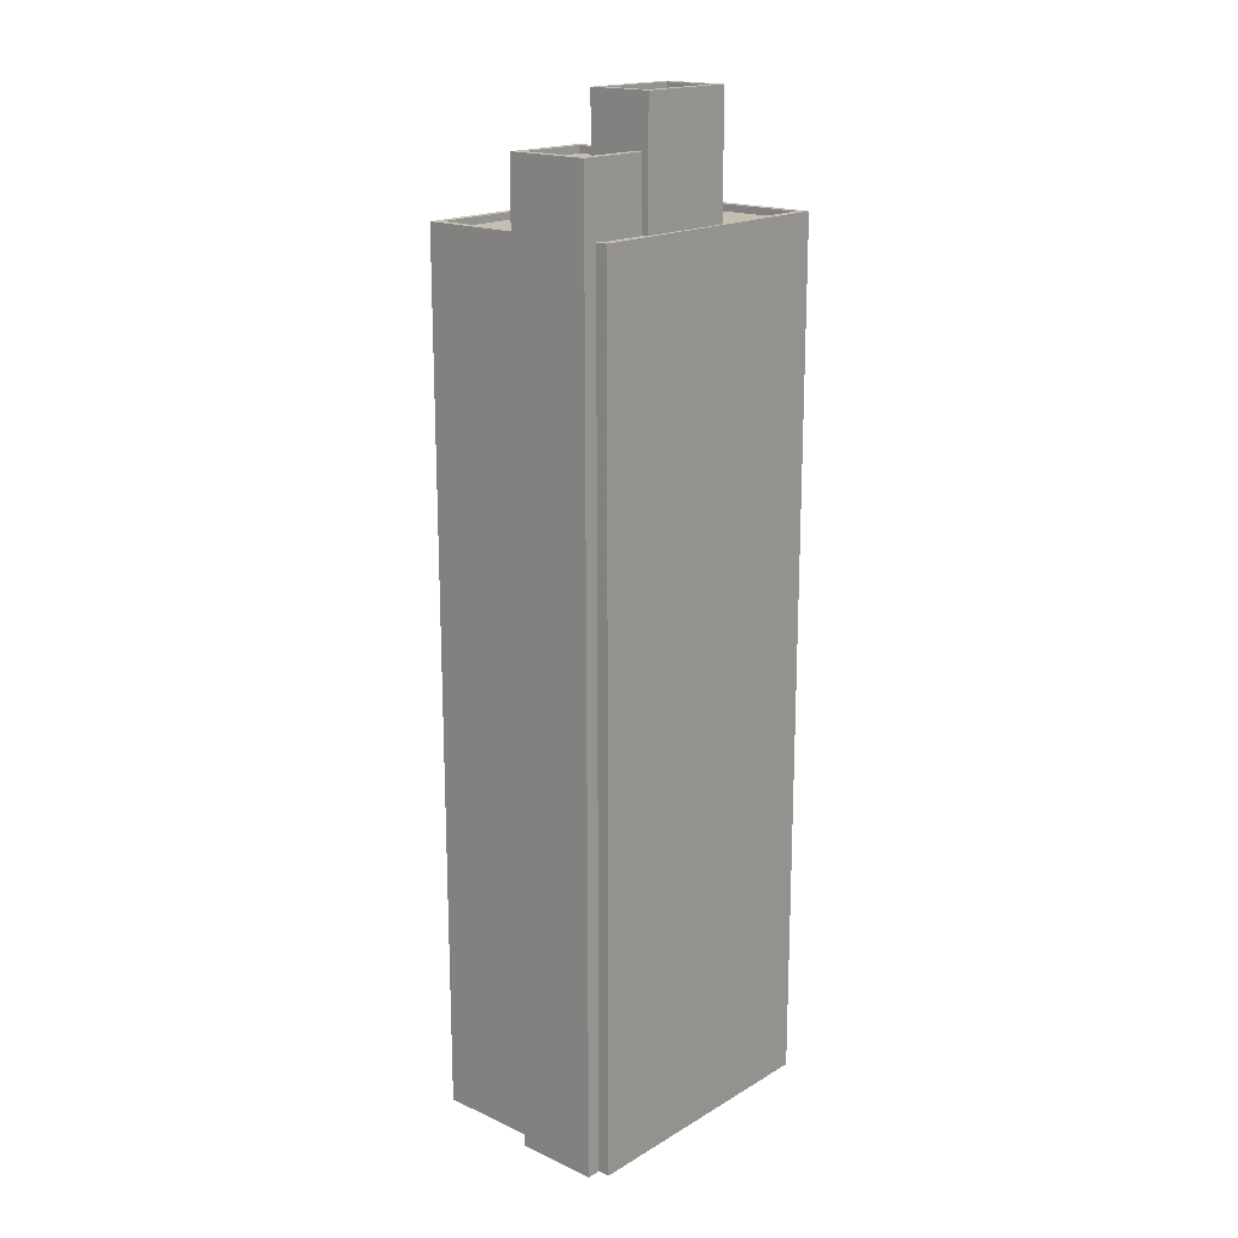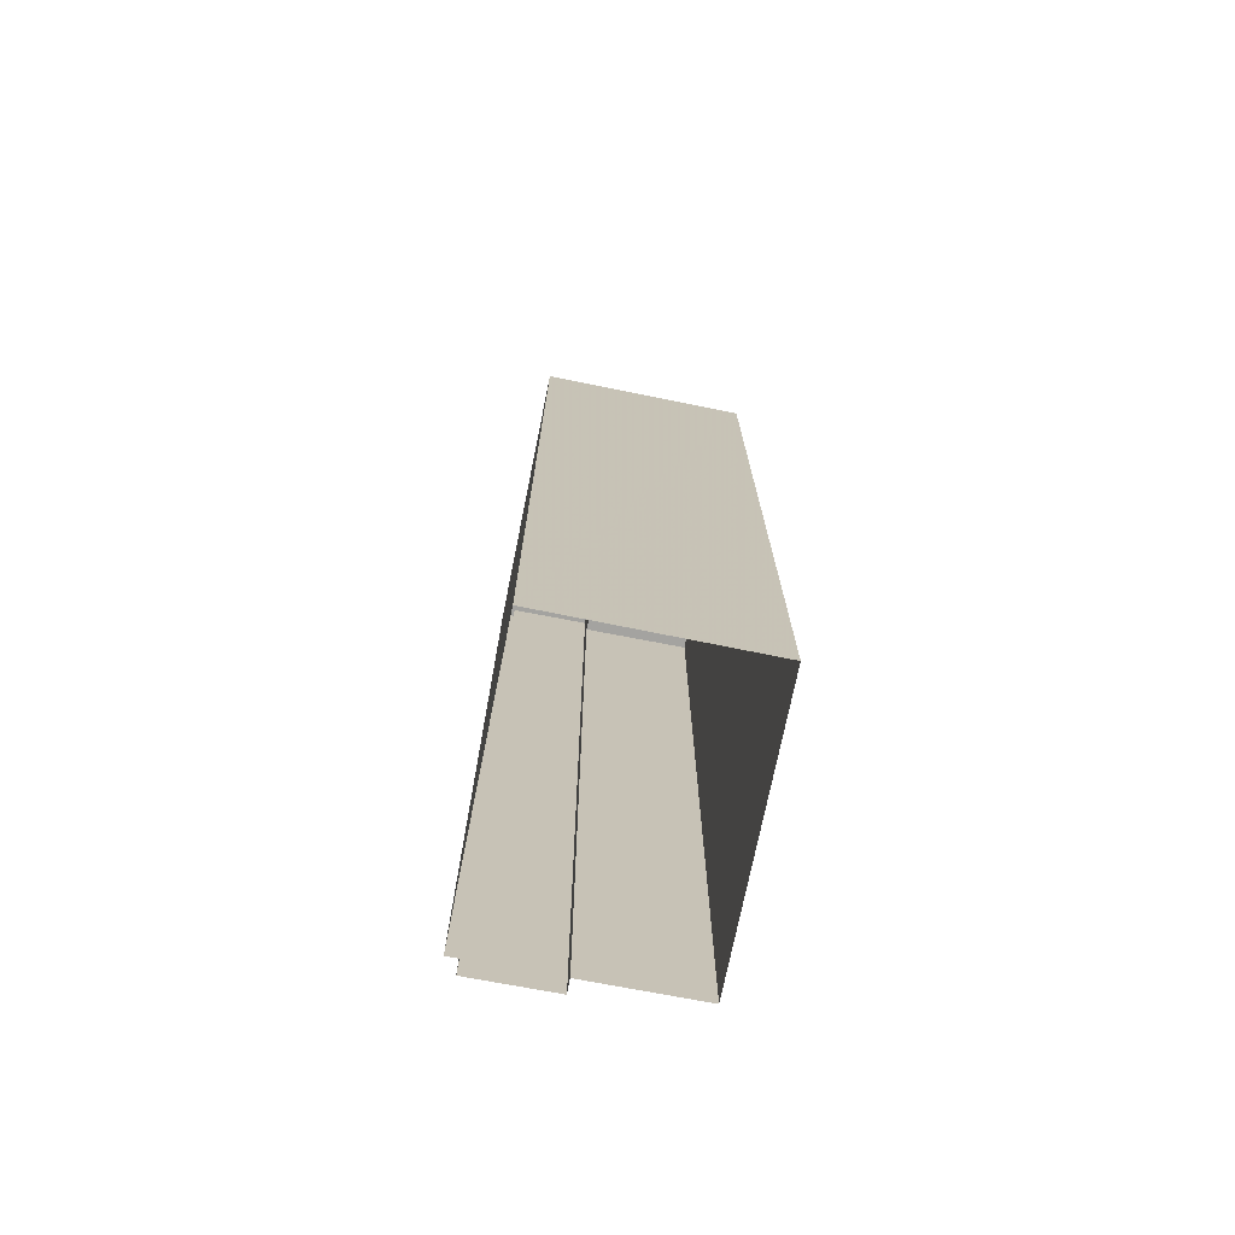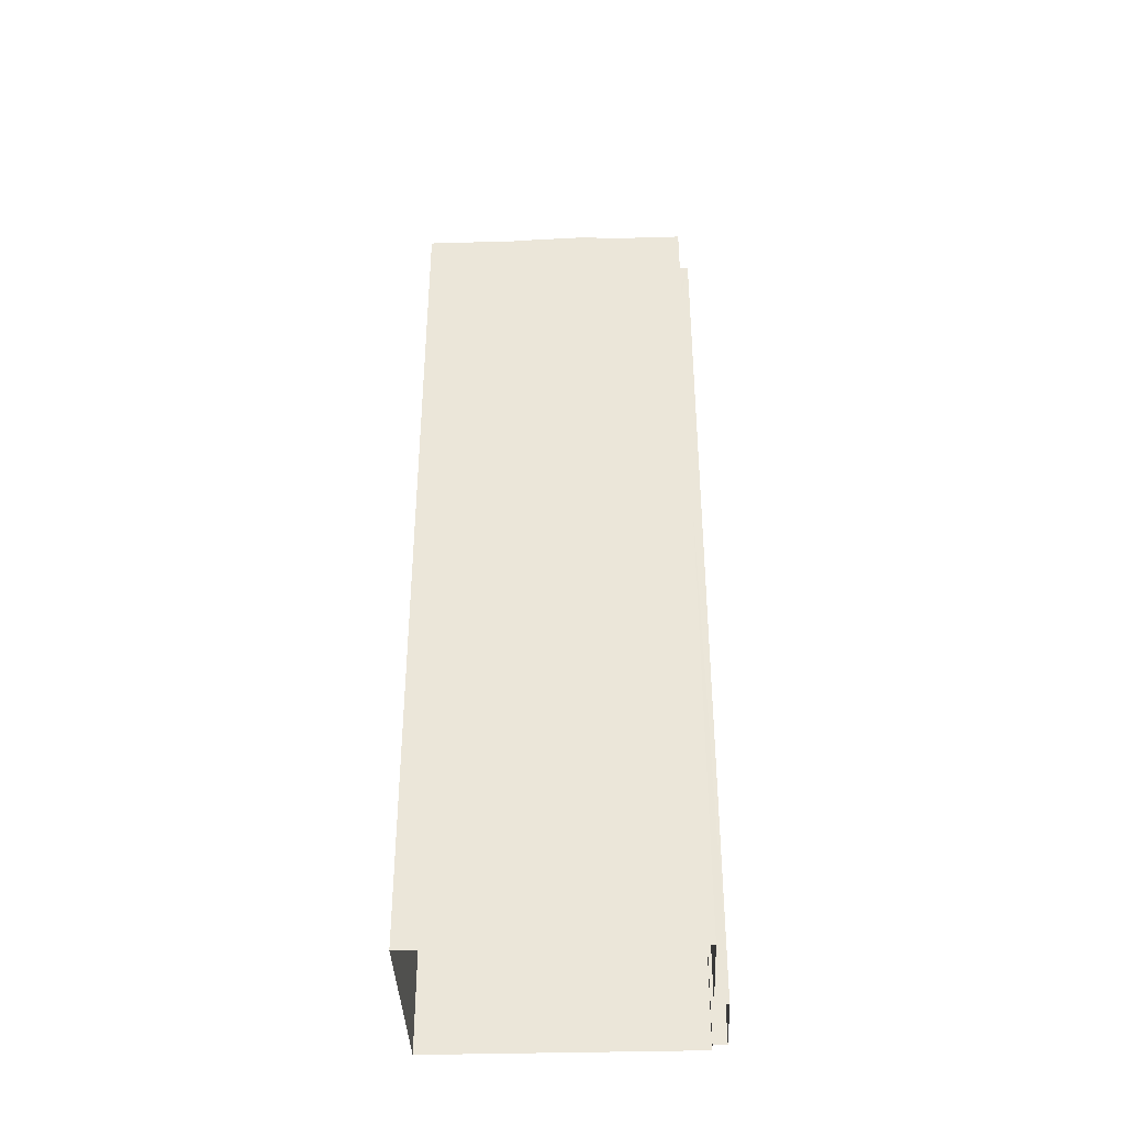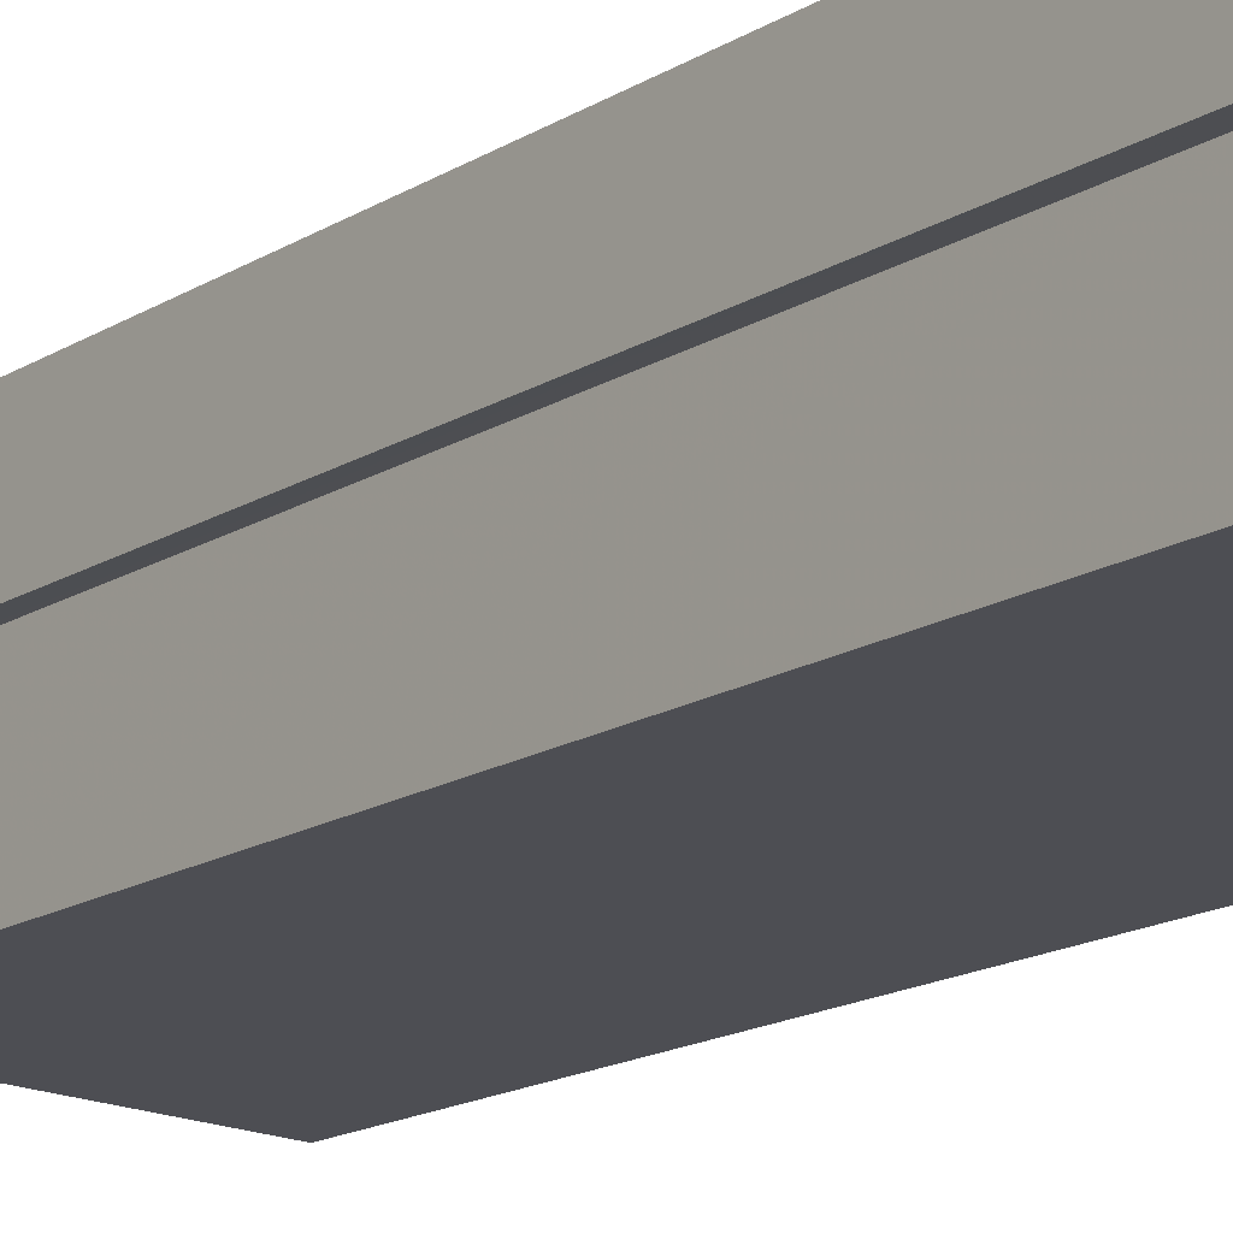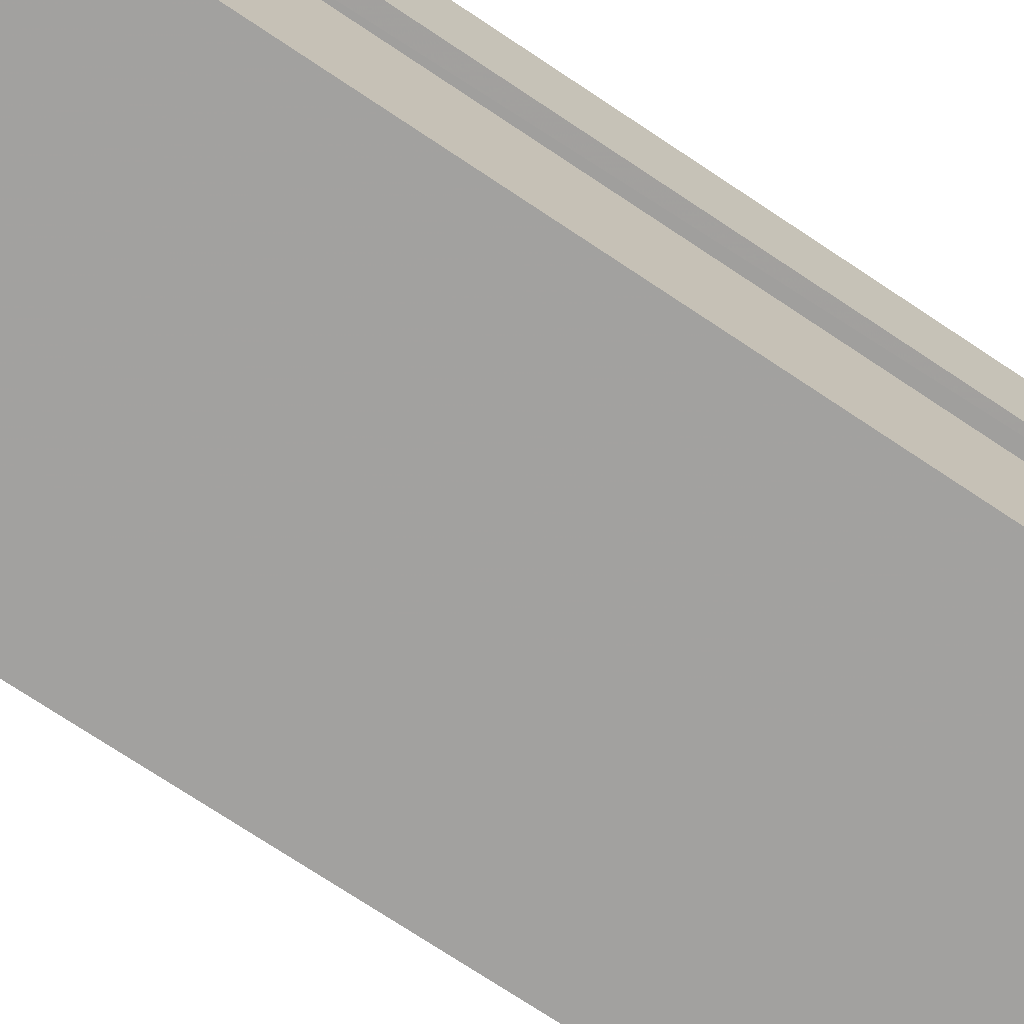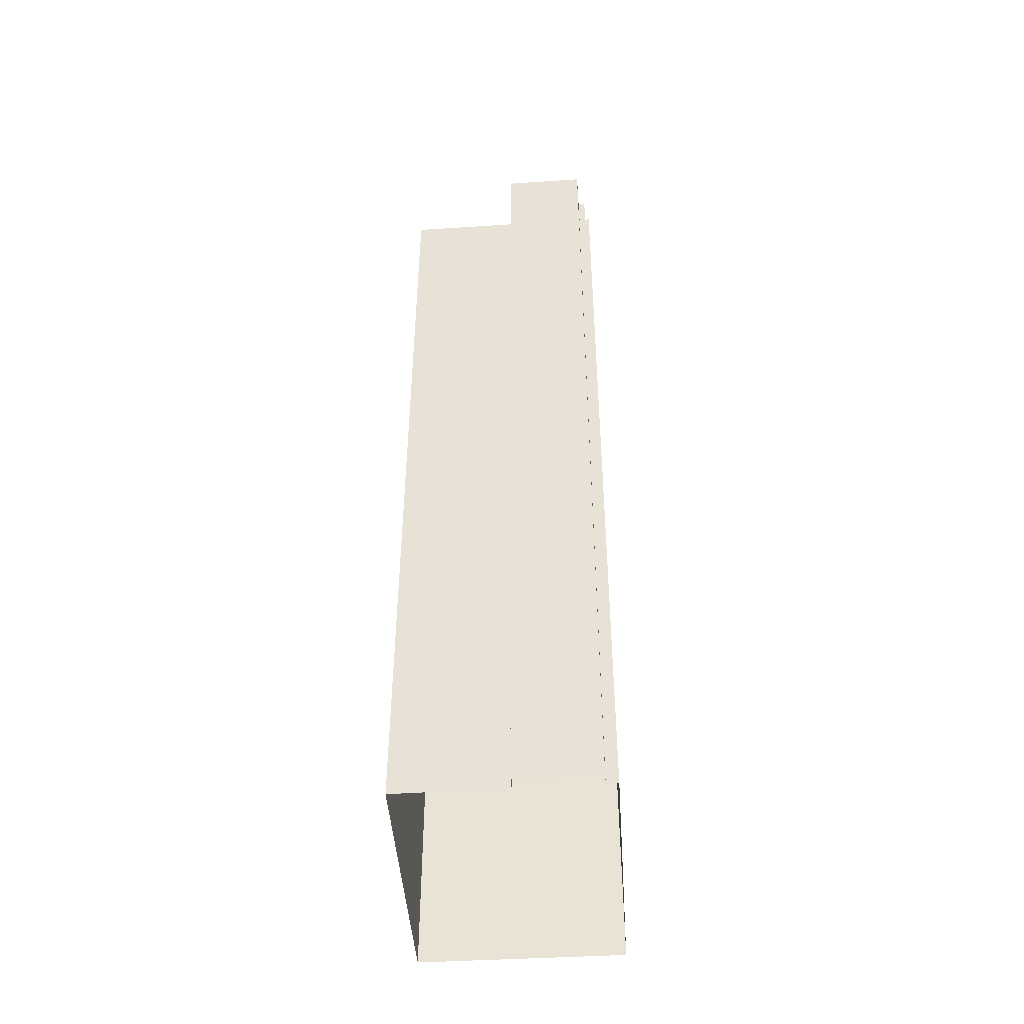
<metadata>
{"format":"obj","ext":"obj","renderer":"f3d","projection":"perspective","resolution":1024,"background":"white","views":[{"elev":17.9,"azim":133.7,"up":"+Z"},{"elev":-73.0,"azim":-98.9,"up":"+Z"},{"elev":-38.3,"azim":4.6,"up":"+Z"},{"elev":-15.8,"azim":142.2,"up":"+Y"},{"elev":-70.0,"azim":55.8,"up":"+Y"},{"elev":-46.2,"azim":96.4,"up":"+Z"}]}
</metadata>
<code>
v -1.147e+04 -3.389e+04 28.53
v -1.147e+04 -3.389e+04 28.53
v -1.147e+04 -3.389e+04 28.53
v -1.147e+04 -3.389e+04 28.53
v -1.147e+04 -3.389e+04 28.53
v -1.148e+04 -3.389e+04 28.53
v -1.147e+04 -3.39e+04 28.53
v -1.148e+04 -3.39e+04 28.53
v -1.148e+04 -3.39e+04 61.58
v -1.147e+04 -3.39e+04 61.58
v -1.147e+04 -3.389e+04 61.58
v -1.148e+04 -3.389e+04 61.58
v -1.147e+04 -3.389e+04 59.82
v -1.147e+04 -3.389e+04 59.82
v -1.147e+04 -3.39e+04 59.82
v -1.147e+04 -3.39e+04 59.82
v -1.148e+04 -3.39e+04 59.82
v -1.148e+04 -3.389e+04 59.82
v -1.148e+04 -3.39e+04 59.82
v -1.148e+04 -3.389e+04 59.82
v -1.147e+04 -3.389e+04 59.82
v -1.147e+04 -3.389e+04 59.82
v -1.148e+04 -3.389e+04 59.82
v -1.148e+04 -3.389e+04 59.82
v -1.148e+04 -3.389e+04 59.82
v -1.147e+04 -3.389e+04 59.82
v -1.147e+04 -3.389e+04 59.82
v -1.147e+04 -3.389e+04 59.82
v -1.147e+04 -3.389e+04 59.82
v -1.147e+04 -3.389e+04 59.82
v -1.147e+04 -3.389e+04 60.07
v -1.147e+04 -3.389e+04 60.07
v -1.147e+04 -3.389e+04 60.07
v -1.147e+04 -3.389e+04 60.07
v -1.147e+04 -3.39e+04 60.07
v -1.147e+04 -3.389e+04 60.07
v -1.147e+04 -3.39e+04 60.07
v -1.148e+04 -3.389e+04 60.07
v -1.148e+04 -3.389e+04 60.07
v -1.147e+04 -3.389e+04 60.07
v -1.148e+04 -3.39e+04 60.07
v -1.148e+04 -3.39e+04 60.07
v -1.148e+04 -3.389e+04 60.07
v -1.147e+04 -3.389e+04 60.07
v -1.147e+04 -3.389e+04 60.07
v -1.148e+04 -3.389e+04 60.07
v -1.147e+04 -3.389e+04 62.31
v -1.147e+04 -3.389e+04 62.31
v -1.147e+04 -3.389e+04 62.31
v -1.147e+04 -3.389e+04 62.31
v -1.147e+04 -3.389e+04 62.31
v -1.147e+04 -3.389e+04 62.31
v -1.147e+04 -3.389e+04 62.56
v -1.147e+04 -3.389e+04 62.56
v -1.147e+04 -3.389e+04 62.56
v -1.147e+04 -3.389e+04 62.56
v -1.147e+04 -3.389e+04 62.56
v -1.147e+04 -3.389e+04 62.56
v -1.147e+04 -3.389e+04 62.56
v -1.147e+04 -3.389e+04 62.56
v -1.147e+04 -3.389e+04 62.56
v -1.147e+04 -3.389e+04 62.56
v -1.147e+04 -3.389e+04 64.1
v -1.147e+04 -3.389e+04 64.1
v -1.148e+04 -3.389e+04 64.1
v -1.148e+04 -3.389e+04 64.1
v -1.147e+04 -3.389e+04 64.35
v -1.147e+04 -3.389e+04 64.35
v -1.148e+04 -3.389e+04 64.35
v -1.148e+04 -3.389e+04 64.35
v -1.147e+04 -3.389e+04 64.35
v -1.148e+04 -3.389e+04 64.35
v -1.148e+04 -3.389e+04 64.35
v -1.147e+04 -3.389e+04 64.35
f 1 2 3
f 4 5 6
f 5 1 3
f 3 7 8
f 6 3 8
f 5 3 6
f 9 10 11
f 12 9 11
f 13 14 15
f 15 16 13
f 16 15 17
f 18 19 20
f 17 19 18
f 15 19 17
f 13 21 22
f 13 22 14
f 14 23 20
f 20 24 18
f 23 25 24
f 14 26 23
f 22 26 14
f 20 23 24
f 27 28 29
f 30 27 29
f 31 32 33
f 34 35 36
f 37 36 35
f 32 38 39
f 40 31 33
f 41 42 37
f 42 43 38
f 44 33 45
f 39 43 46
f 32 39 45
f 37 35 41
f 43 42 41
f 33 32 45
f 38 43 39
f 47 48 49
f 50 49 51
f 51 49 52
f 49 48 52
f 53 54 55
f 56 53 55
f 57 58 59
f 60 57 59
f 56 55 61
f 62 58 61
f 55 62 61
f 59 58 62
f 63 64 65
f 66 63 65
f 67 68 69
f 70 67 69
f 67 71 68
f 69 72 73
f 70 69 73
f 73 72 71
f 74 71 67
f 73 71 74
f 14 10 15
f 14 11 10
f 15 9 19
f 15 10 9
f 9 12 20
f 19 9 20
f 12 11 14
f 20 12 14
f 3 37 7
f 3 36 37
f 31 4 32
f 31 5 4
f 38 32 4
f 6 38 4
f 42 8 7
f 37 42 7
f 42 6 8
f 42 38 6
f 24 43 18
f 18 41 17
f 18 43 41
f 25 43 24
f 25 46 43
f 44 28 33
f 44 29 28
f 16 35 13
f 35 34 13
f 34 21 13
f 40 33 28
f 27 40 28
f 41 16 17
f 41 35 16
f 47 59 48
f 47 60 59
f 51 55 54
f 50 51 54
f 62 51 52
f 62 55 51
f 59 62 52
f 48 59 52
f 27 30 40
f 5 31 1
f 30 53 40
f 1 31 56
f 40 53 56
f 31 40 56
f 61 2 1
f 56 61 1
f 34 58 22
f 58 34 61
f 61 36 2
f 21 34 22
f 2 36 3
f 34 36 61
f 58 57 26
f 22 58 26
f 54 71 49
f 71 54 68
f 68 53 45
f 49 50 54
f 29 44 30
f 44 53 30
f 45 53 44
f 54 53 68
f 73 66 65
f 70 73 65
f 70 65 64
f 67 70 64
f 67 64 63
f 74 67 63
f 73 63 66
f 73 74 63
f 45 69 68
f 45 39 69
f 47 49 60
f 26 57 23
f 49 71 60
f 23 57 72
f 57 71 72
f 60 71 57
f 25 23 46
f 39 46 69
f 69 46 72
f 46 23 72

</code>
